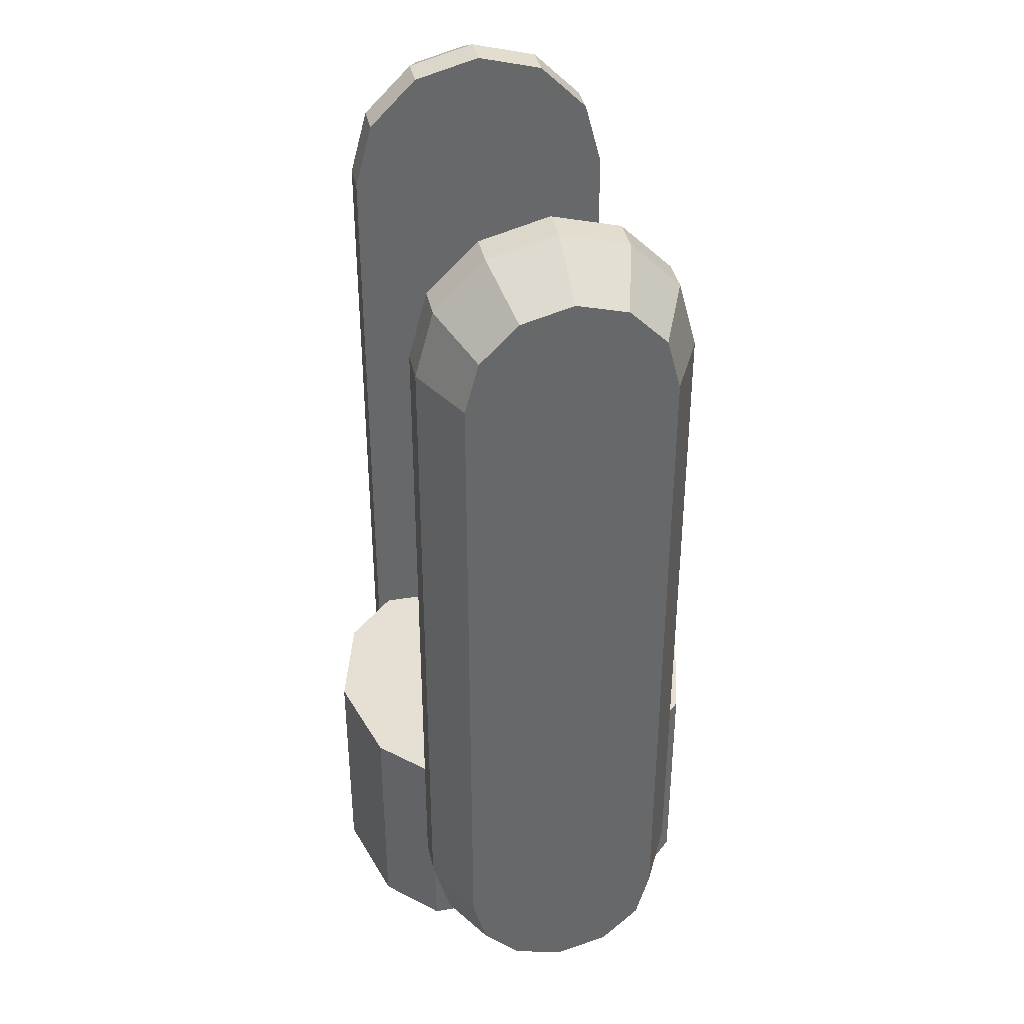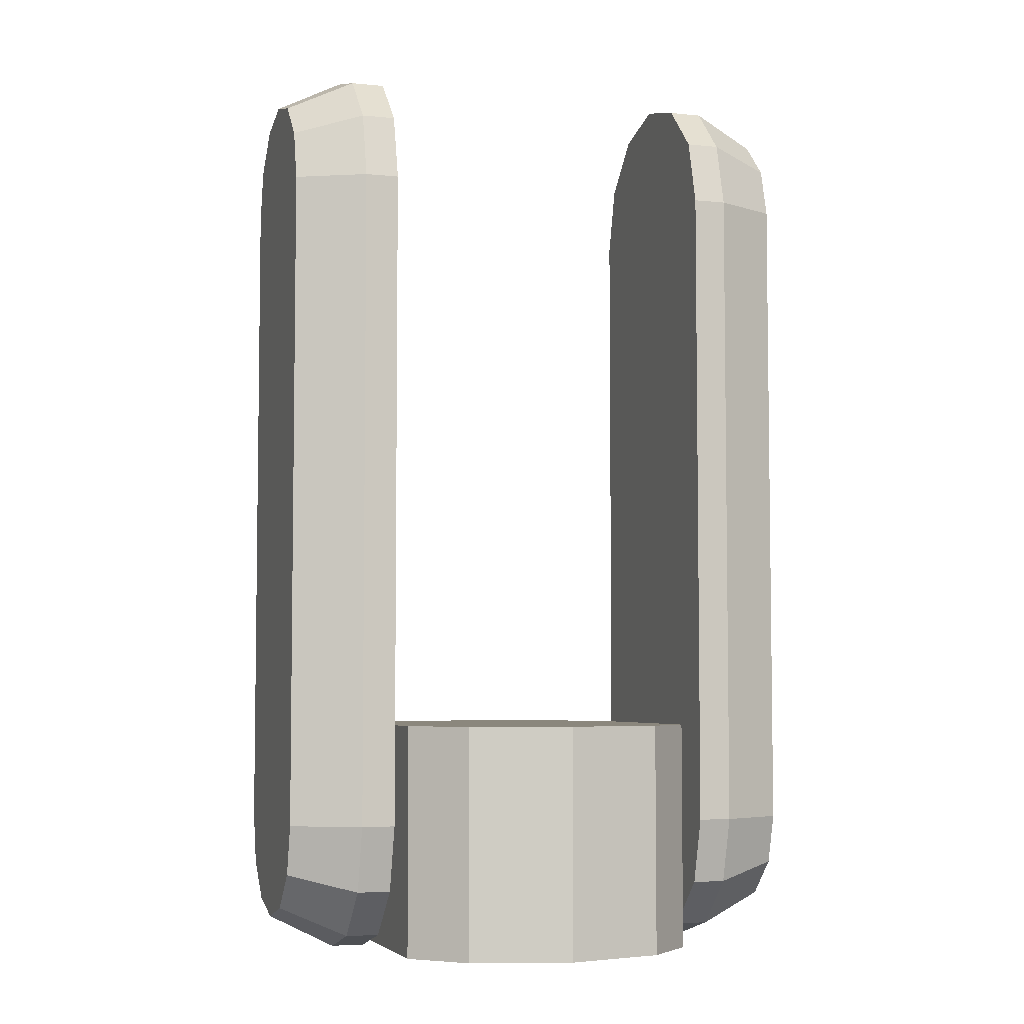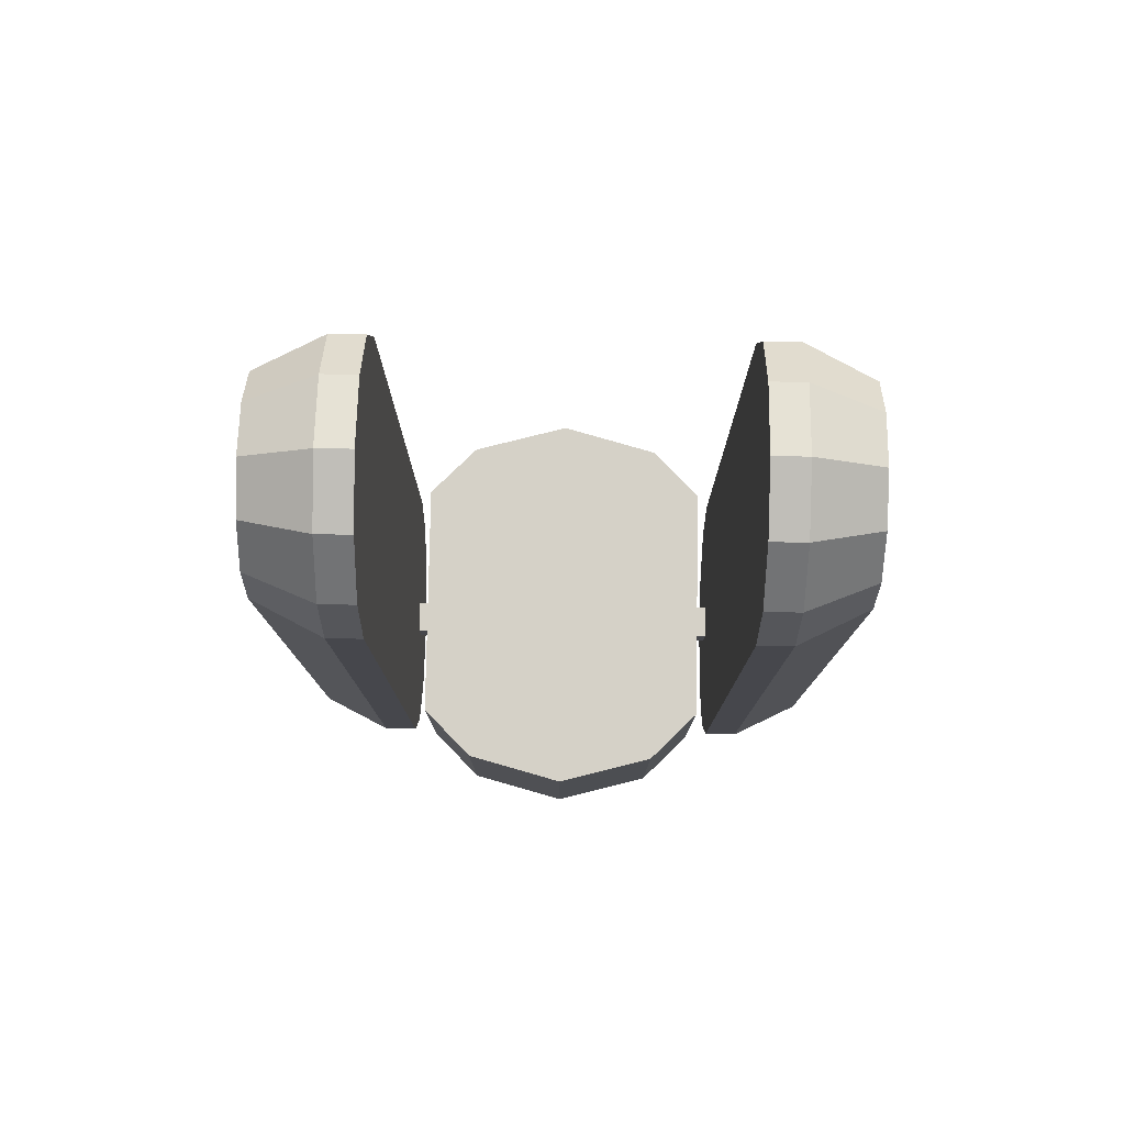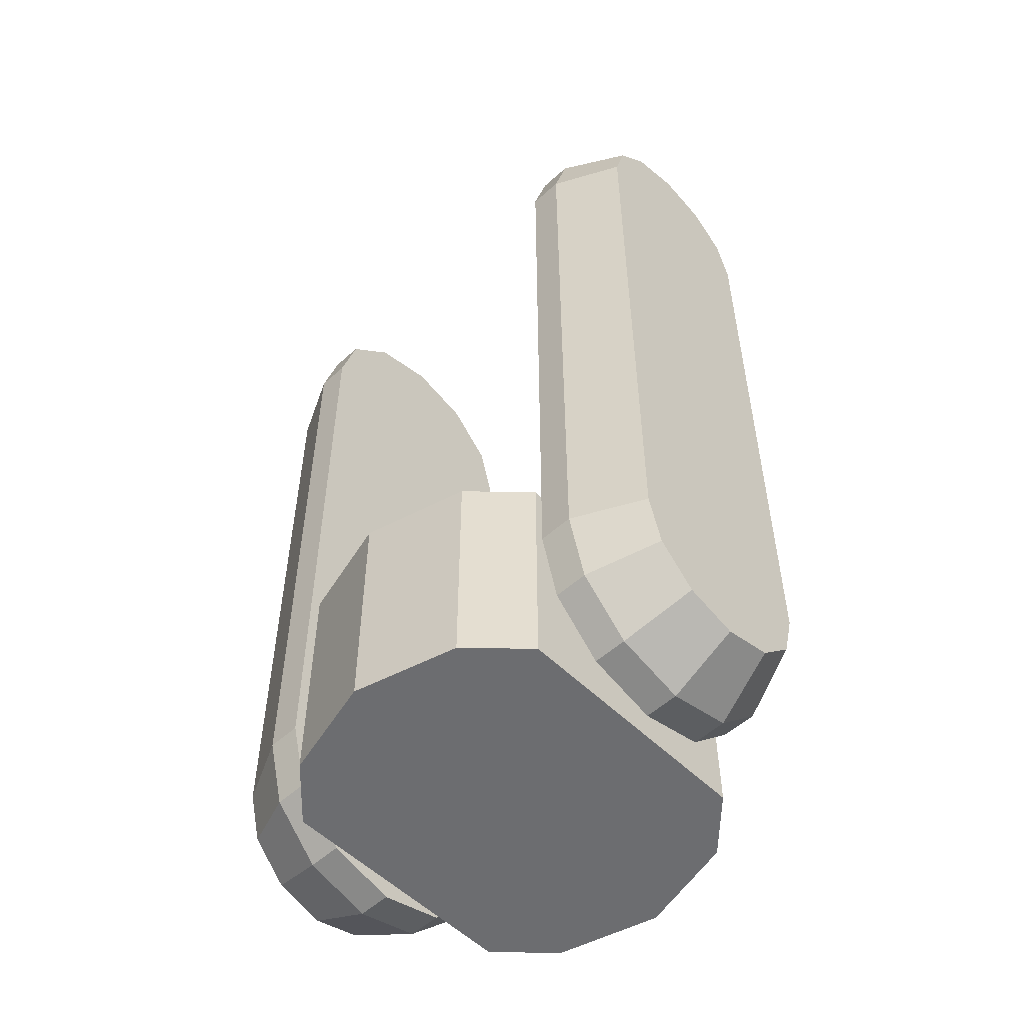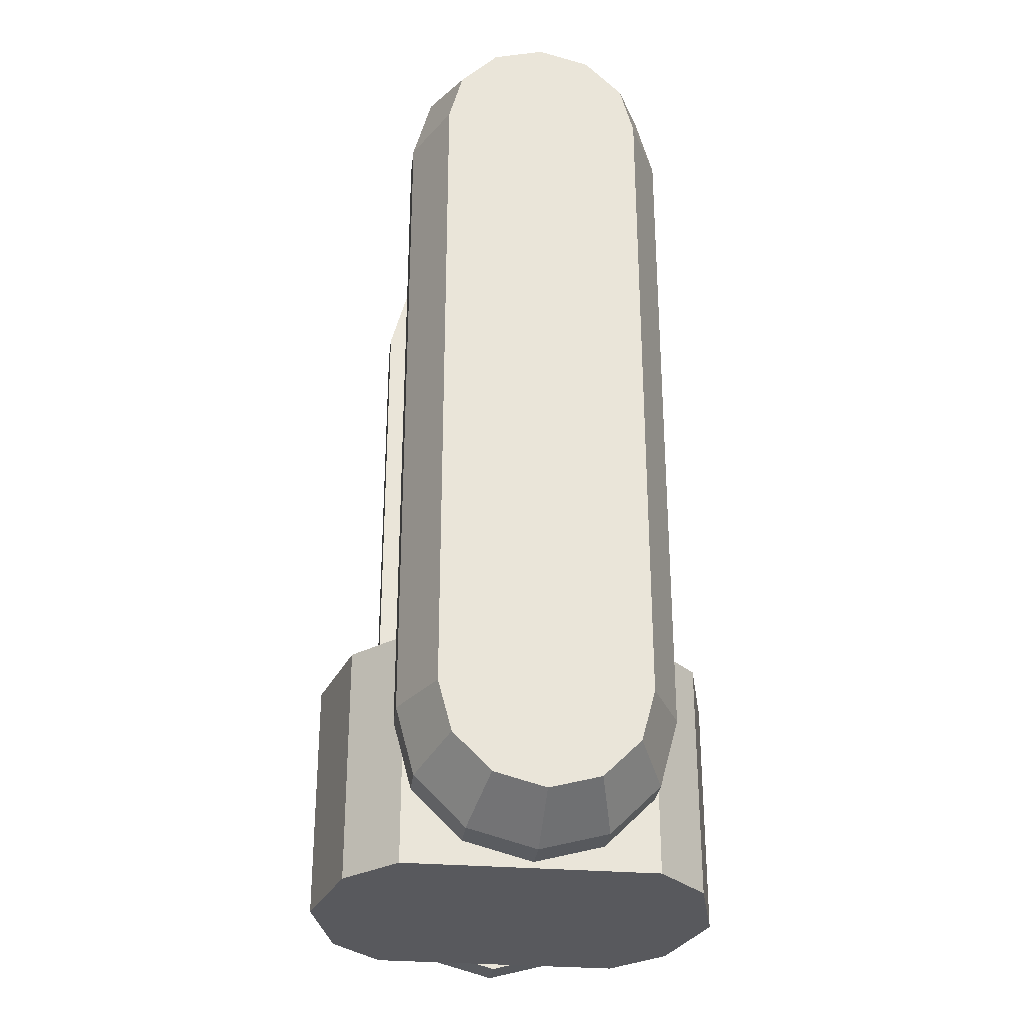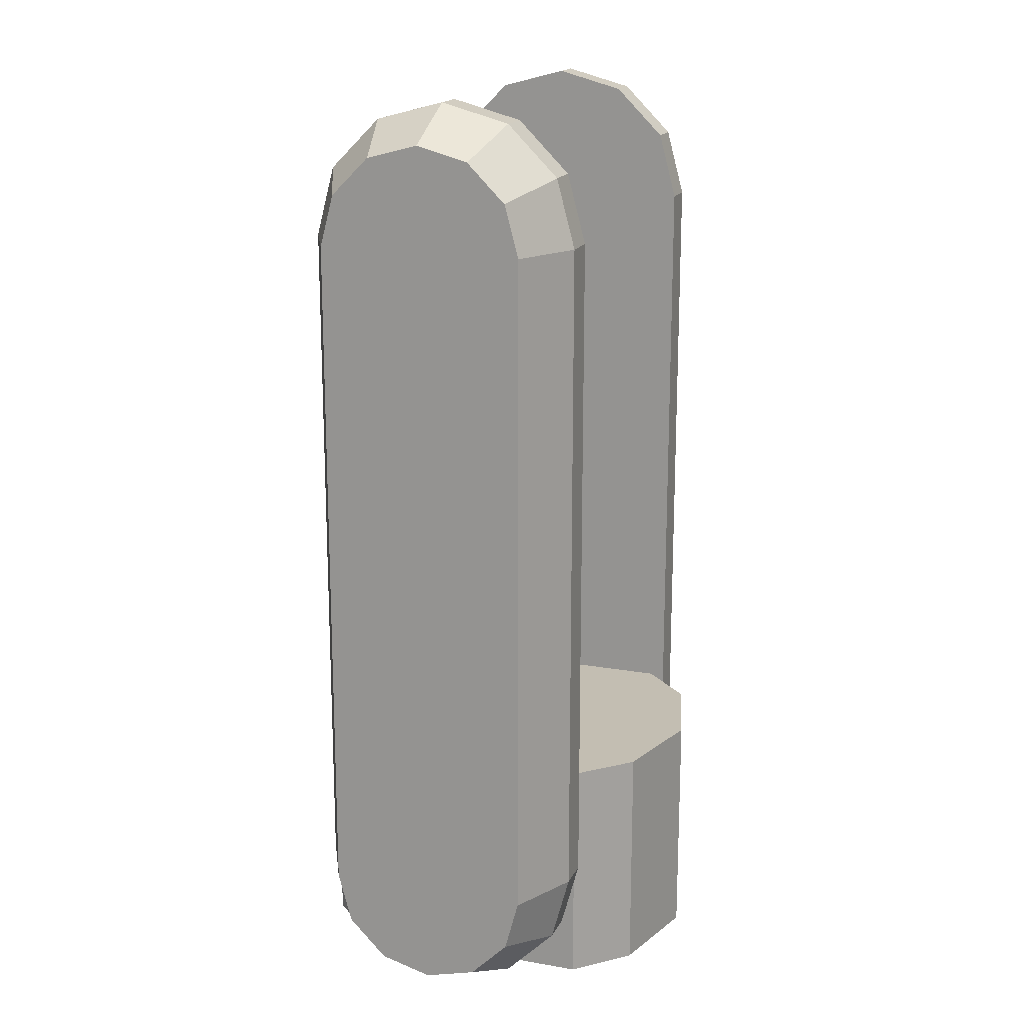
<metadata>
{"format":"obj","ext":"obj","renderer":"f3d","projection":"perspective","resolution":1024,"background":"white","views":[{"elev":38.1,"azim":78.0,"up":"+Z"},{"elev":-5.0,"azim":-17.7,"up":"+Z"},{"elev":79.1,"azim":1.0,"up":"+Z"},{"elev":-54.0,"azim":43.9,"up":"+Z"},{"elev":-29.8,"azim":83.1,"up":"+Z"},{"elev":17.3,"azim":109.4,"up":"+Z"}]}
</metadata>
<code>
o Shape_IndexedFaceSet_Shape_IndexedFaceSet.155
v -0.03 -0.05196 0.07
v -0.03 -0.05196 0
v -0.03 0.05196 -0
v -0.03 0.05196 0.07
v 0.045 0.03696 -0
v 0.045 0.03696 0.07
v 0 0.06 0.07
v 0 0.06 -0
v 0.03 0.05196 0.07
v 0.03 0.05196 -0
v -0 -0.06 0.07
v 0 -0.06 0
v 0.045 -0.03696 0
v 0.03 -0.05196 0
v 0.045 -0.03696 0.07
v 0.03 -0.05196 0.07
v -0.045 -0.03696 0
v -0.045 0.03696 -0
v -0.045 -0.03696 0.07
v -0.045 0.03696 0.07
v 0.045 -0.005 0.035
v 0.065 -0.005 0.035
v 0.045 -0.005 0.025
v 0.065 -0.005 0.025
v -0.045 -0.005 0.035
v -0.045 -0.005 0.025
v -0.065 -0.005 0.035
v -0.065 -0.005 0.025
v 0.065 0.005 0.035
v 0.045 0.005 0.035
v 0.065 0.005 0.025
v 0.045 0.005 0.025
v -0.065 0.005 0.025
v -0.045 0.005 0.025
v -0.065 0.005 0.035
v -0.045 0.005 0.035
g Shape_IndexedFaceSet_Shape_IndexedFaceSet.155_None
f 13 21 15
f 21 30 15
f 13 23 21
f 6 32 5
f 32 13 5
f 32 23 13
f 6 30 32
f 6 15 30
f 3 2 18
f 2 17 18
f 12 2 3
f 8 12 3
f 14 12 8
f 10 14 8
f 14 10 13
f 10 5 13
f 12 11 1
f 12 1 2
f 15 9 16
f 15 6 9
f 16 9 7
f 16 7 11
f 11 7 4
f 11 4 1
f 20 1 4
f 20 19 1
f 2 1 19
f 2 19 17
f 3 18 20
f 3 20 4
f 8 3 4
f 8 4 7
f 6 5 10
f 6 10 9
f 8 7 9
f 8 9 10
f 16 11 12
f 16 12 14
f 14 13 15
f 14 15 16
f 18 36 20
f 36 25 20
f 18 34 36
f 19 26 17
f 26 18 17
f 26 34 18
f 19 25 26
f 19 20 25
f 22 24 31
f 22 31 29
f 23 32 24
f 32 31 24
f 34 26 33
f 26 28 33
f 22 30 21
f 22 29 30
f 35 25 36
f 35 27 25
f 22 21 23
f 22 23 24
f 25 27 28
f 25 28 26
f 28 27 35
f 28 35 33
f 30 29 31
f 30 31 32
f 34 33 35
f 34 35 36
o Shape_IndexedFaceSet.001_Shape_IndexedFaceSet.156
v -0.08 0.015 0.266
v -0.08 0.02598 0.255
v -0.08 0.03 0.24
v -0.08 0.03 0.04
v -0.08 0.02598 0.025
v -0.08 0.015 0.01402
v -0.08 0 0.01
v -0.08 -0.015 0.01402
v -0.08 -0.02598 0.025
v -0.08 -0.03 0.04
v -0.08 -0.03 0.24
v -0.08 -0.02598 0.255
v -0.08 0 0.27
v -0.08 -0.015 0.266
v -0.06 0.02 0.2746
v -0.06 0.03464 0.26
v -0.06 0.04 0.24
v -0.06 0.04 0.04
v -0.06 0.03464 0.02
v -0.06 0.02 0.005359
v -0.06 0 -0
v -0.06 -0.02 0.005359
v -0.06 -0.03464 0.02
v -0.06 -0.04 0.04
v -0.06 -0.04 0.24
v -0.06 -0.03464 0.26
v -0.06 0 0.28
v -0.06 -0.02 0.2746
v -0.05 0 0.28
v -0.05 0.02 0.2746
v -0.05 -0.02 0.2746
v -0.05 0.03464 0.26
v -0.05 -0.03464 0.26
v -0.05 0.04 0.24
v -0.05 -0.04 0.24
v -0.05 0.04 0.04
v -0.05 -0.04 0.04
v -0.05 0.03464 0.02
v -0.05 -0.03464 0.02
v -0.05 0.02 0.005359
v -0.05 -0.02 0.005359
v -0.05 0 -0
g Shape_IndexedFaceSet.001_Shape_IndexedFaceSet.156_None
f 50 49 37
f 50 37 38
f 50 38 48
f 48 38 39
f 48 39 47
f 47 39 40
f 47 40 46
f 46 40 41
f 46 41 45
f 45 41 42
f 45 42 44
f 44 42 43
f 51 37 49
f 51 49 63
f 52 38 37
f 52 37 51
f 53 39 38
f 53 38 52
f 54 40 39
f 54 39 53
f 55 41 40
f 55 40 54
f 56 42 41
f 56 41 55
f 56 57 42
f 57 43 42
f 44 43 57
f 58 44 57
f 45 44 58
f 45 58 59
f 46 45 59
f 46 59 60
f 47 46 60
f 47 60 61
f 48 47 61
f 48 61 62
f 50 48 62
f 50 62 64
f 63 49 50
f 63 50 64
f 66 51 63
f 66 63 65
f 68 52 51
f 68 51 66
f 70 53 52
f 70 52 68
f 72 54 53
f 72 53 70
f 74 55 54
f 74 54 72
f 76 56 55
f 76 55 74
f 56 76 78
f 57 56 78
f 58 57 78
f 77 58 78
f 59 58 77
f 75 59 77
f 73 60 59
f 73 59 75
f 61 60 73
f 61 73 71
f 62 61 71
f 62 71 69
f 67 64 62
f 67 62 69
f 65 63 64
f 65 64 67
f 66 65 67
f 66 67 68
f 68 67 69
f 68 69 70
f 70 69 71
f 70 71 72
f 72 71 73
f 72 73 74
f 74 73 75
f 74 75 76
f 76 75 77
f 76 77 78
o Shape_IndexedFaceSet.002_Shape_IndexedFaceSet.157
v 0.08 0.015 0.01402
v 0.08 0.02598 0.025
v 0.08 0.03 0.04
v 0.08 0.03 0.24
v 0.08 0.02598 0.255
v 0.08 0.015 0.266
v 0.08 0 0.27
v 0.08 -0.015 0.266
v 0.08 -0.02598 0.255
v 0.08 -0.03 0.24
v 0.08 -0.03 0.04
v 0.08 -0.02598 0.025
v 0.08 0 0.01
v 0.08 -0.015 0.01402
v 0.06 0.02 0.005359
v 0.06 0.03464 0.02
v 0.06 0.04 0.04
v 0.06 0.04 0.24
v 0.06 0.03464 0.26
v 0.06 0.02 0.2746
v 0.06 0 0.28
v 0.06 -0.02 0.2746
v 0.06 -0.03464 0.26
v 0.06 -0.04 0.24
v 0.06 -0.04 0.04
v 0.06 -0.03464 0.02
v 0.06 0 0
v 0.06 -0.02 0.005359
v 0.05 0 0
v 0.05 0.02 0.005359
v 0.05 -0.02 0.005359
v 0.05 0.03464 0.02
v 0.05 -0.03464 0.02
v 0.05 0.04 0.04
v 0.05 -0.04 0.04
v 0.05 0.04 0.24
v 0.05 -0.04 0.24
v 0.05 0.03464 0.26
v 0.05 -0.03464 0.26
v 0.05 0.02 0.2746
v 0.05 -0.02 0.2746
v 0.05 0 0.28
g Shape_IndexedFaceSet.002_Shape_IndexedFaceSet.157_None
f 92 91 79
f 92 79 80
f 92 80 90
f 90 80 81
f 90 81 89
f 89 81 82
f 89 82 88
f 88 82 83
f 88 83 87
f 87 83 84
f 87 84 86
f 86 84 85
f 105 93 79
f 91 105 79
f 93 94 80
f 93 80 79
f 81 80 94
f 81 94 95
f 95 96 82
f 95 82 81
f 83 82 96
f 83 96 97
f 84 83 97
f 84 97 98
f 99 85 84
f 99 84 98
f 100 86 85
f 100 85 99
f 101 87 86
f 101 86 100
f 102 88 87
f 102 87 101
f 103 89 88
f 103 88 102
f 104 90 89
f 104 89 103
f 106 92 90
f 106 90 104
f 106 105 92
f 105 91 92
f 107 108 93
f 105 107 93
f 108 110 94
f 93 108 94
f 112 95 94
f 112 94 110
f 96 95 112
f 96 112 114
f 97 96 114
f 97 114 116
f 118 98 97
f 118 97 116
f 120 99 98
f 120 98 118
f 119 100 99
f 119 99 120
f 117 101 100
f 117 100 119
f 115 102 101
f 115 101 117
f 113 103 102
f 113 102 115
f 111 104 103
f 111 103 113
f 109 106 104
f 109 104 111
f 106 109 107
f 105 106 107
f 108 107 109
f 108 109 110
f 110 109 111
f 110 111 112
f 112 111 113
f 112 113 114
f 114 113 115
f 114 115 116
f 116 115 117
f 116 117 118
f 118 117 119
f 118 119 120

</code>
